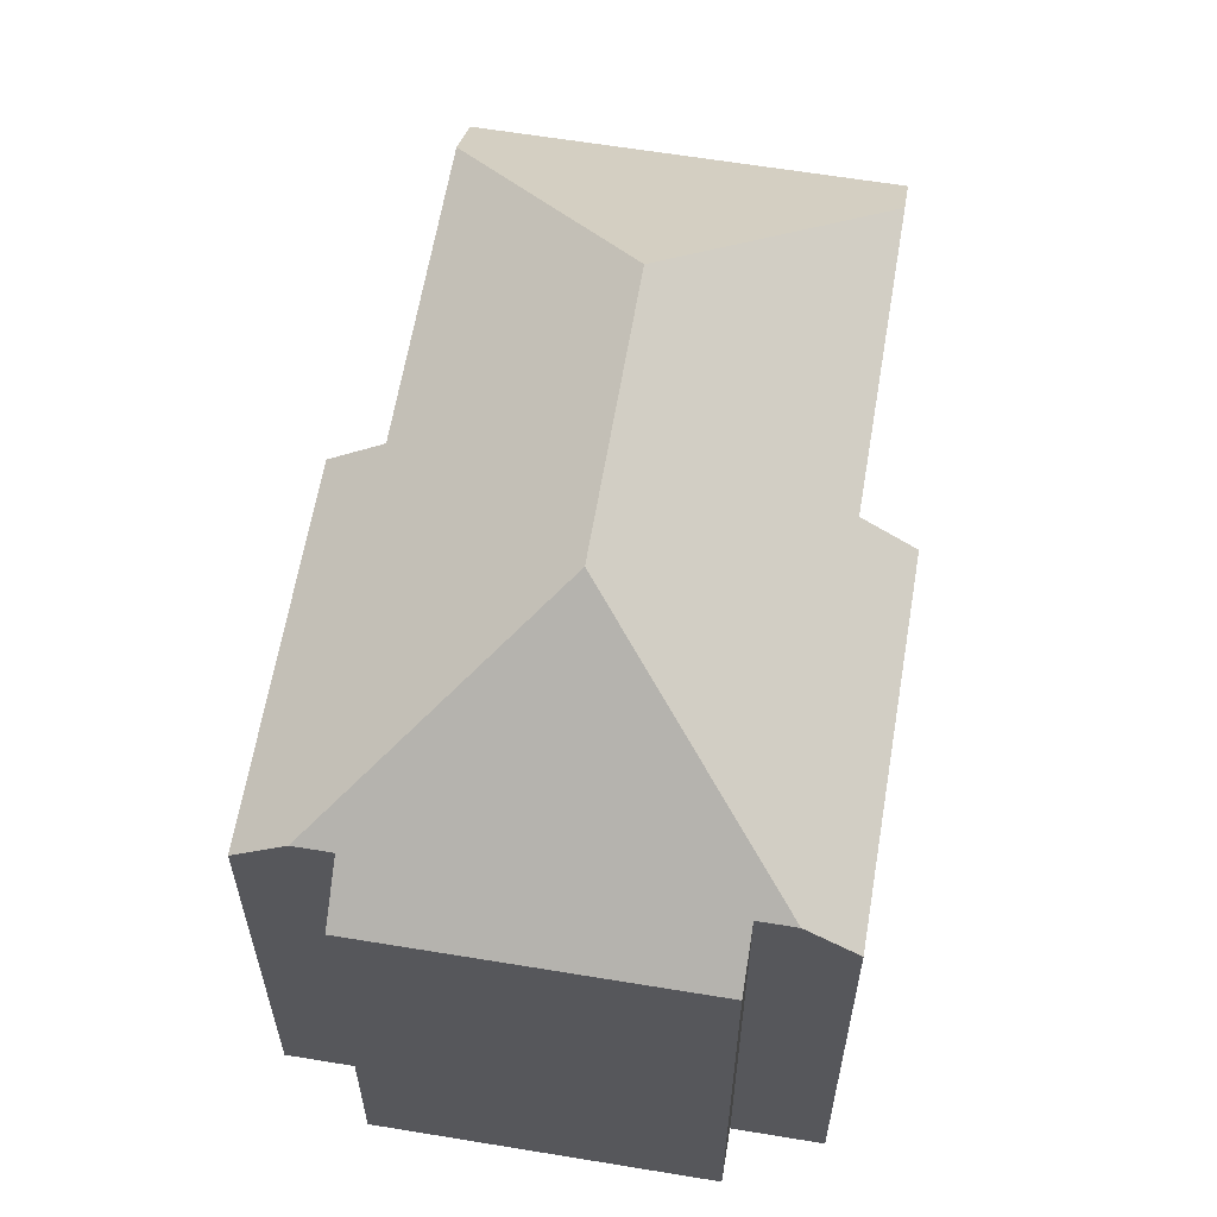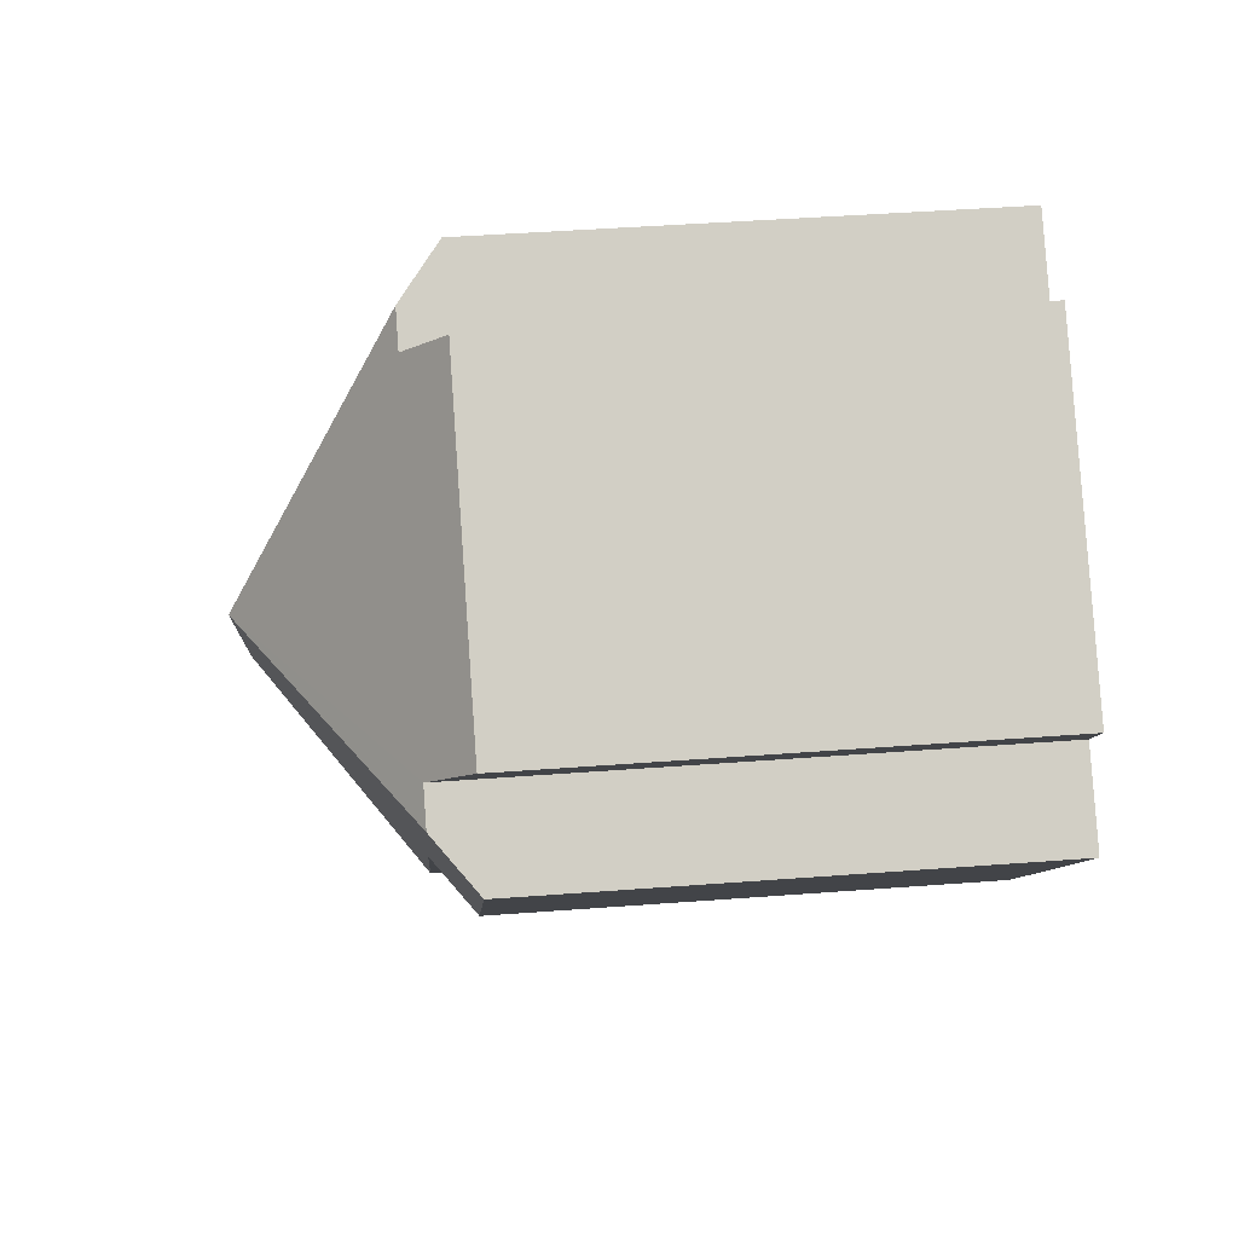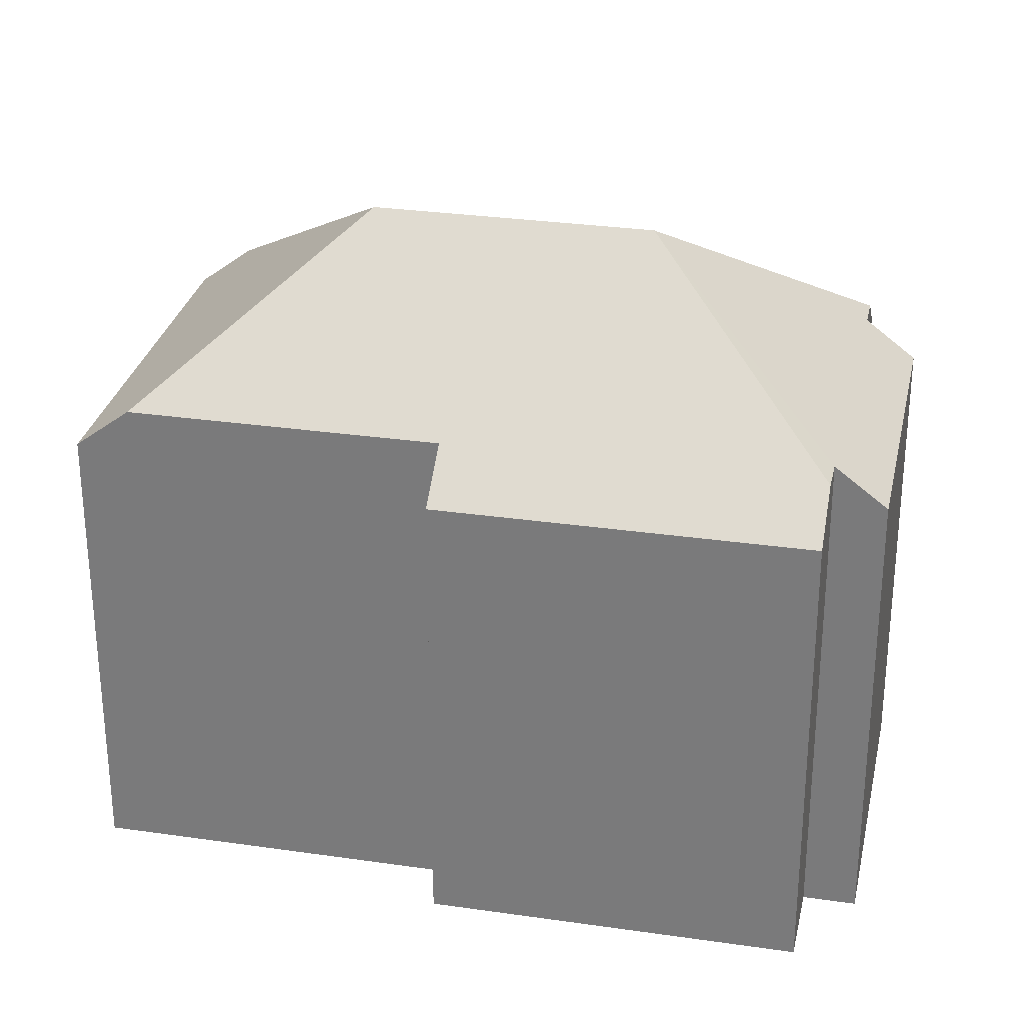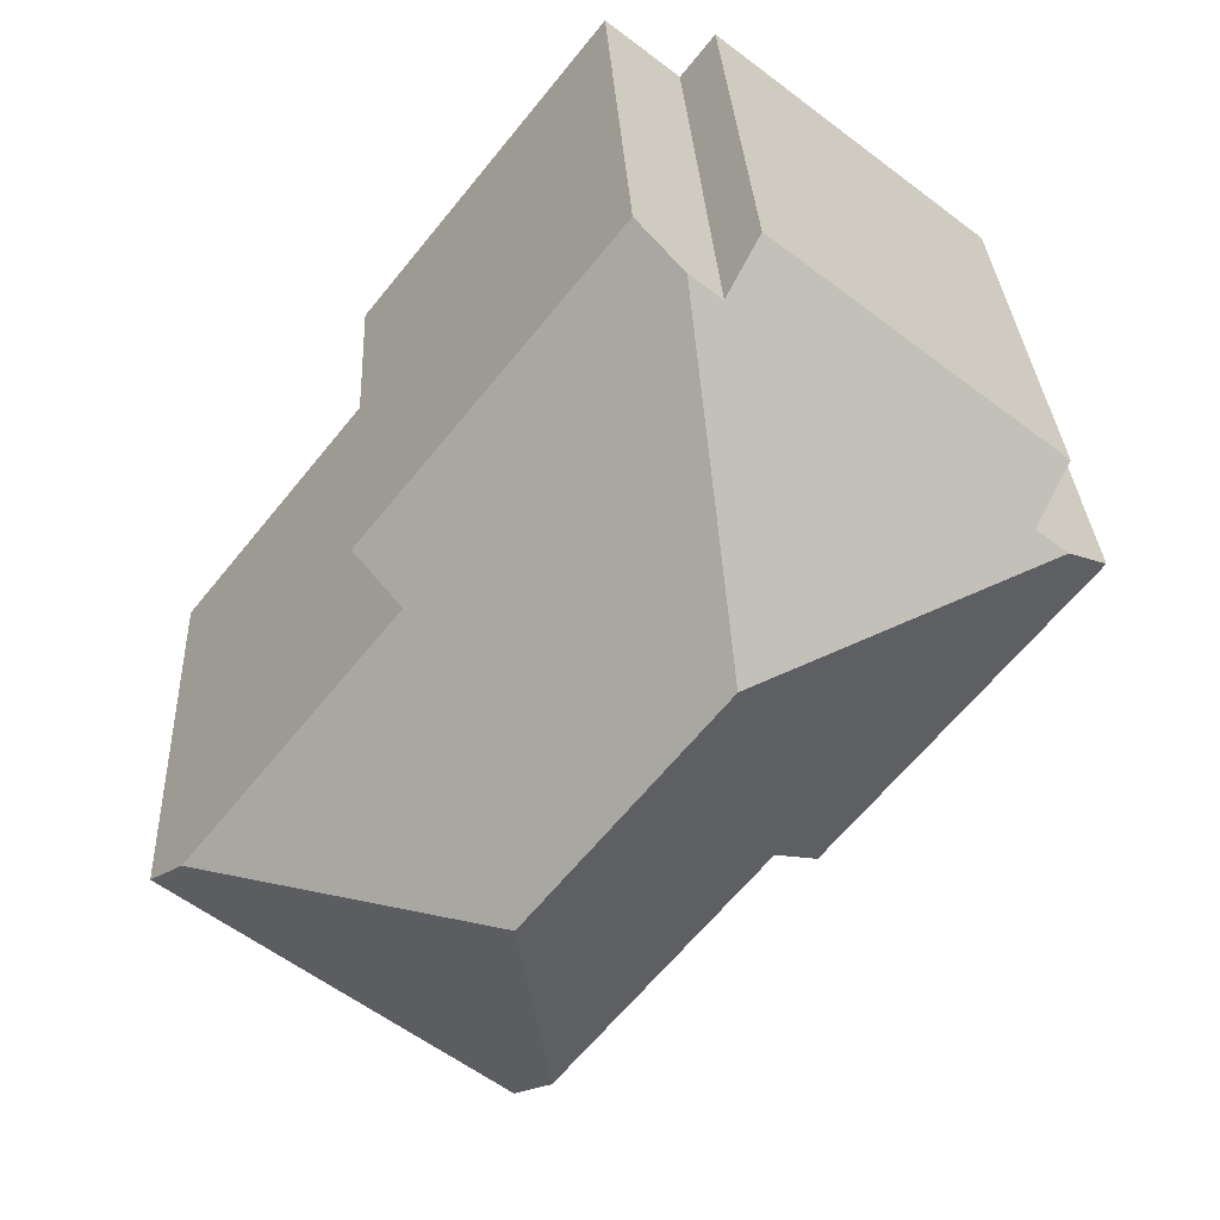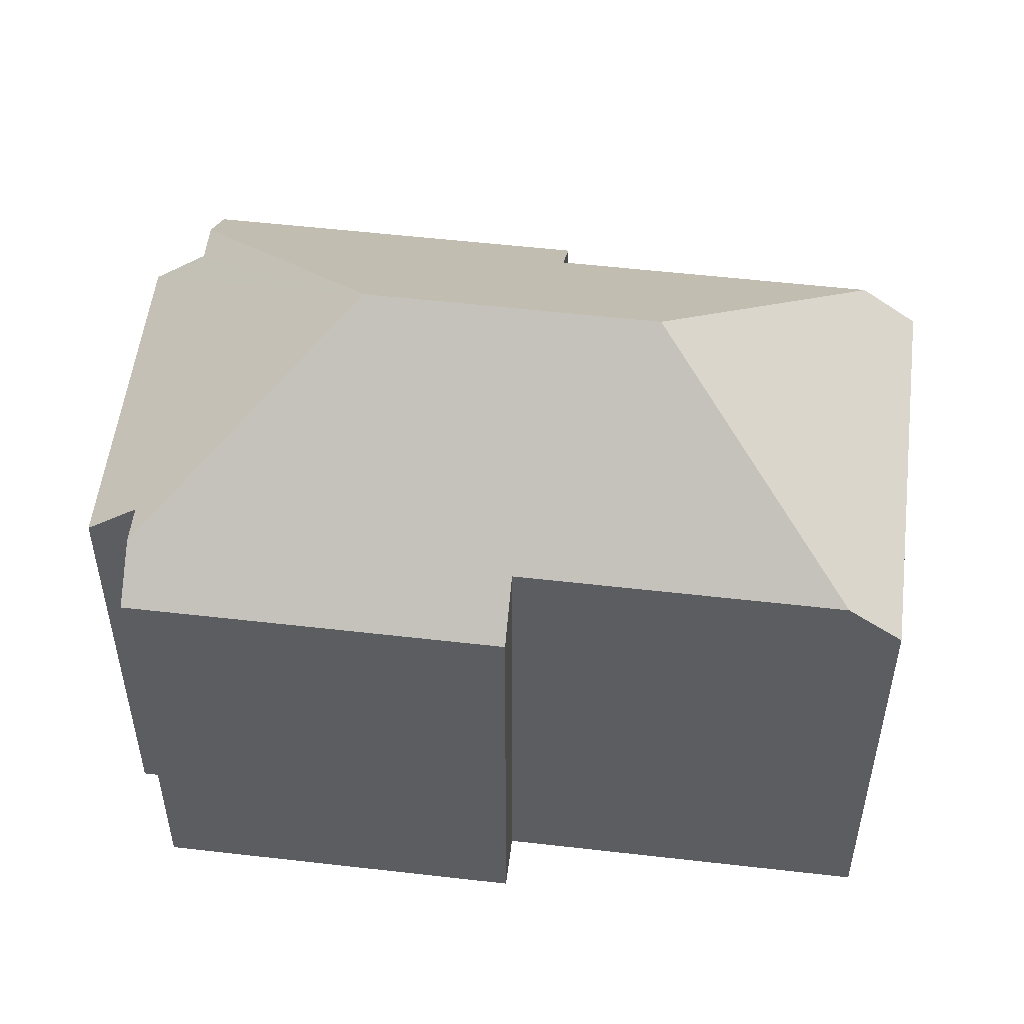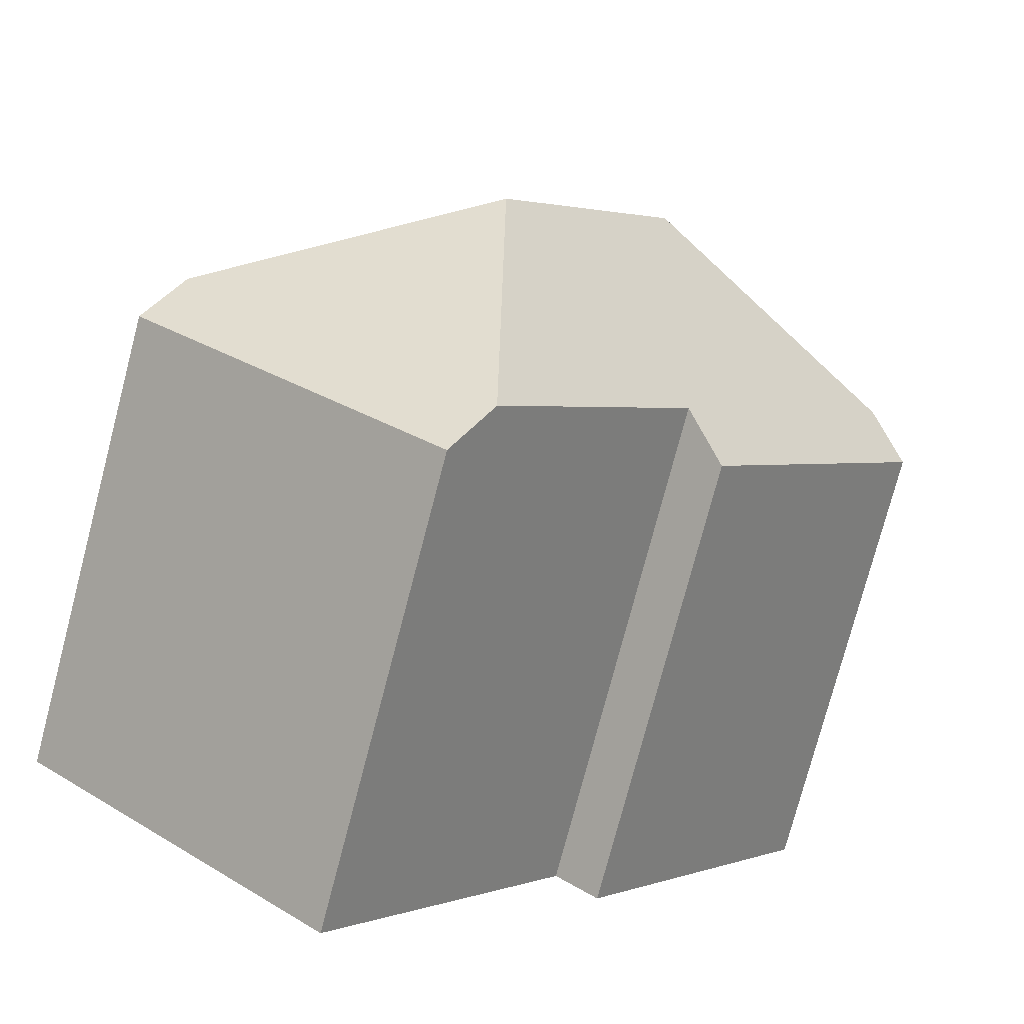
<metadata>
{"format":"obj","ext":"obj","renderer":"f3d","projection":"perspective","resolution":1024,"background":"white","views":[{"elev":61.9,"azim":-29.0,"up":"+Y"},{"elev":44.0,"azim":-95.1,"up":"+Z"},{"elev":29.6,"azim":-116.5,"up":"+Y"},{"elev":29.9,"azim":177.3,"up":"+Z"},{"elev":53.4,"azim":58.5,"up":"+Y"},{"elev":-76.7,"azim":165.3,"up":"+Z"}]}
</metadata>
<code>
v  12.82 14.65 9.505
v  11.19 15.87 8.973
v  12.45 14.65 9.976
v  10.18 20.67 0.028
v  19.66 14.65 0.921
v  18.35 15.92 -0.124
v  15.69 20.67 -6.897
v  24.54 15.92 -7.9
v  15.77 14.65 -17.03
v  25.59 14.65 -9.212
v  14.7 15.95 -15.69
v  4.714 14.65 -5.918
v  8.61 15.95 -8.045
v  7.263 14.65 -9.118
v  4.176 14.65 -5.243
v  0 14.65 8.973e-16
v  1.298 15.9 1.033
v  2.214 15.9 1.763
v  1.18 14.65 3.06
v  9.278 14.65 9.51
v  10.28 15.87 8.25
v  7.263 5.583e-16 -9.118
v  4.176 3.21e-16 -5.243
v  0 0 0
v  4.714 3.624e-16 -5.918
v  2.214 -1.08e-16 1.763
v  1.18 -1.874e-16 3.06
v  15.77 1.043e-15 -17.03
v  8.61 4.926e-16 -8.045
v  14.7 9.605e-16 -15.69
v  1.298 -6.325e-17 1.033
v  9.278 -5.823e-16 9.51
v  10.28 -5.052e-16 8.25
v  12.45 -6.109e-16 9.976
v  11.19 -5.494e-16 8.973
v  19.66 -5.64e-17 0.921
v  12.82 -5.82e-16 9.505
v  18.35 7.593e-18 -0.124
v  25.59 5.641e-16 -9.212
v  24.54 4.837e-16 -7.9
g defaultobject
f 1 2 3
f 2 1 4
f 4 1 5
f 4 5 6
f 4 6 7
f 7 6 8
f 9 8 10
f 8 9 7
f 7 9 11
f 12 13 14
f 13 7 11
f 7 13 4
f 4 13 12
f 4 12 15
f 4 15 16
f 4 16 17
f 18 4 17
f 4 18 19
f 4 19 20
f 4 20 21
f 2 4 21
f 22 12 14
f 12 22 15
f 15 22 16
f 16 22 23
f 16 23 24
f 23 22 25
f 26 19 18
f 19 26 27
f 9 13 11
f 13 9 28
f 13 28 29
f 29 28 30
f 16 18 17
f 18 16 26
f 26 16 24
f 26 24 31
f 27 20 19
f 20 27 32
f 33 2 21
f 2 33 3
f 3 33 34
f 34 33 35
f 20 33 21
f 33 20 32
f 34 1 3
f 1 34 5
f 5 34 36
f 36 34 37
f 38 8 6
f 8 38 10
f 10 38 39
f 39 38 40
f 5 38 6
f 38 5 36
f 39 9 10
f 9 39 28
f 29 14 13
f 14 29 22
f 32 26 33
f 26 32 27
f 37 38 36
f 38 37 29
f 29 37 22
f 22 37 25
f 25 37 23
f 23 37 24
f 24 37 31
f 31 37 26
f 26 37 34
f 26 34 35
f 26 35 33
f 40 28 39
f 28 40 30
f 30 40 38
f 30 38 29

</code>
